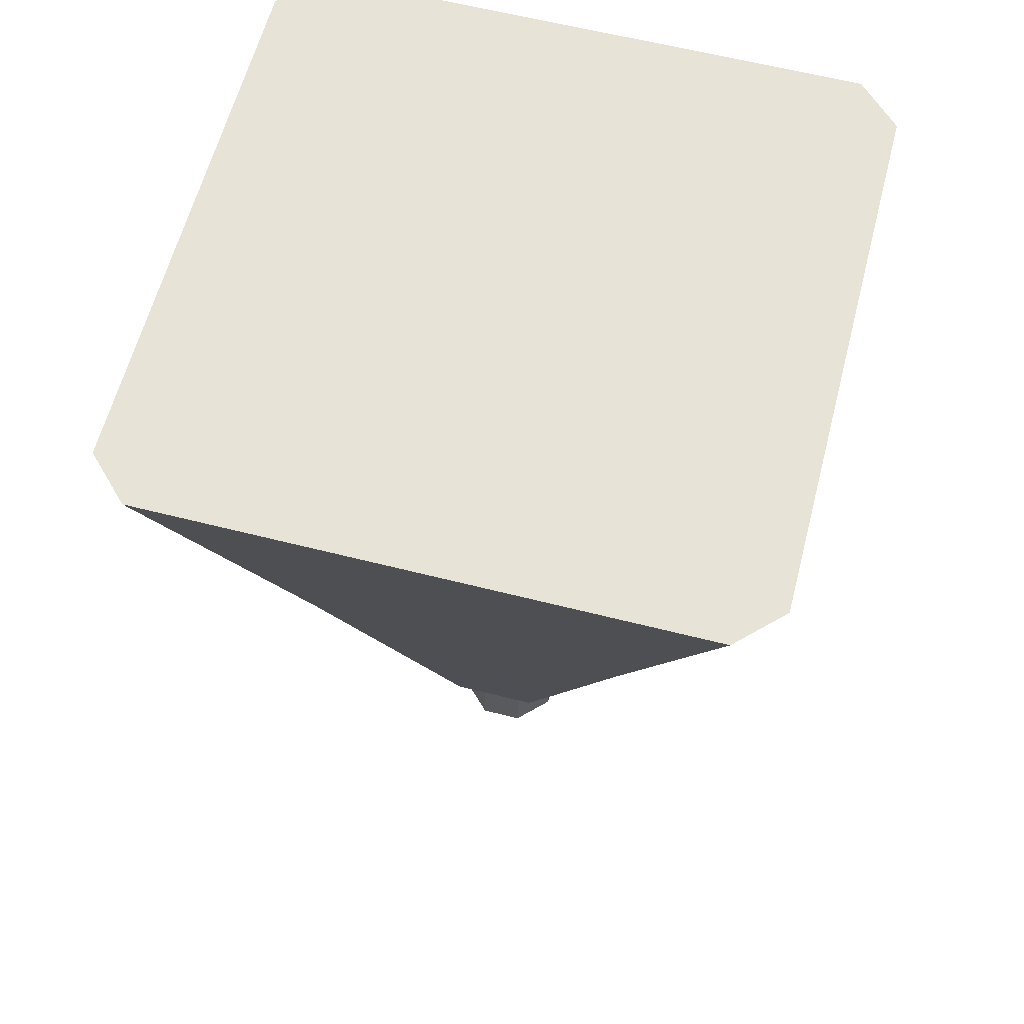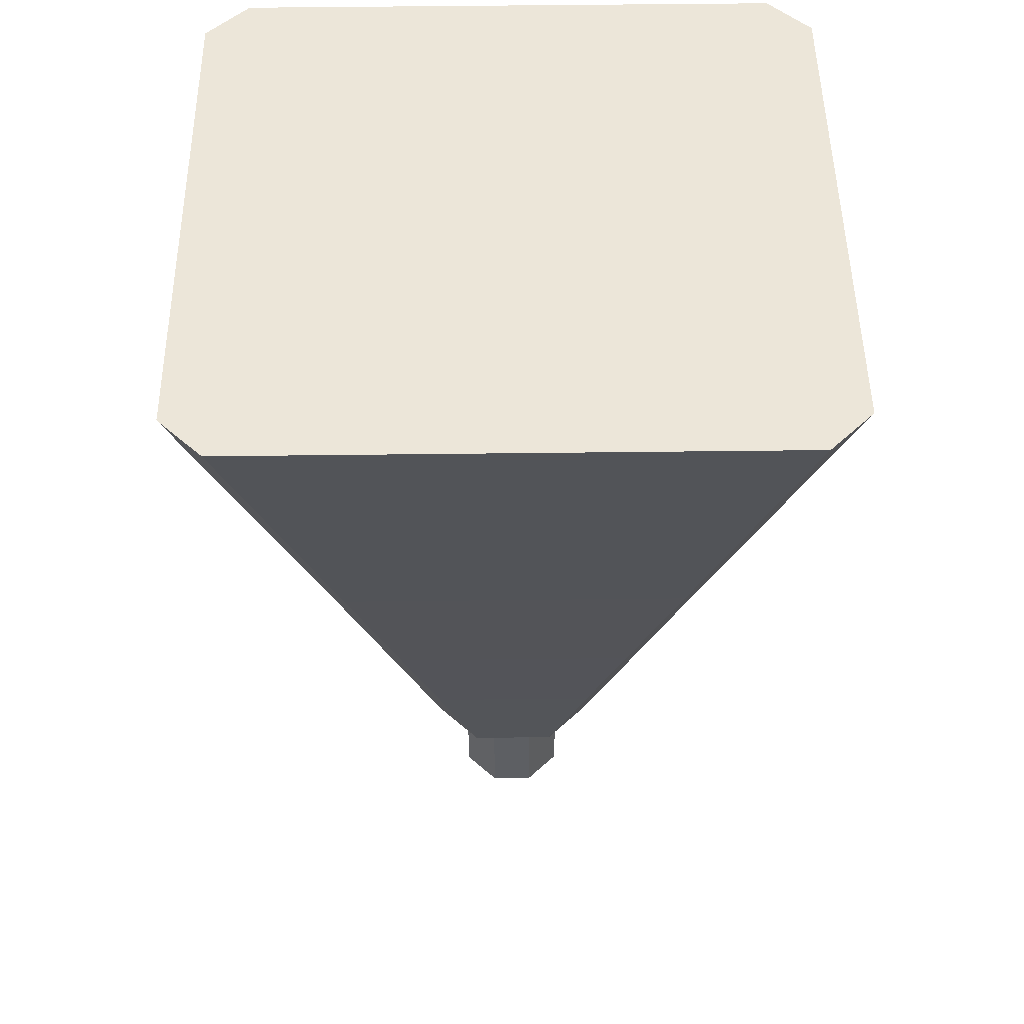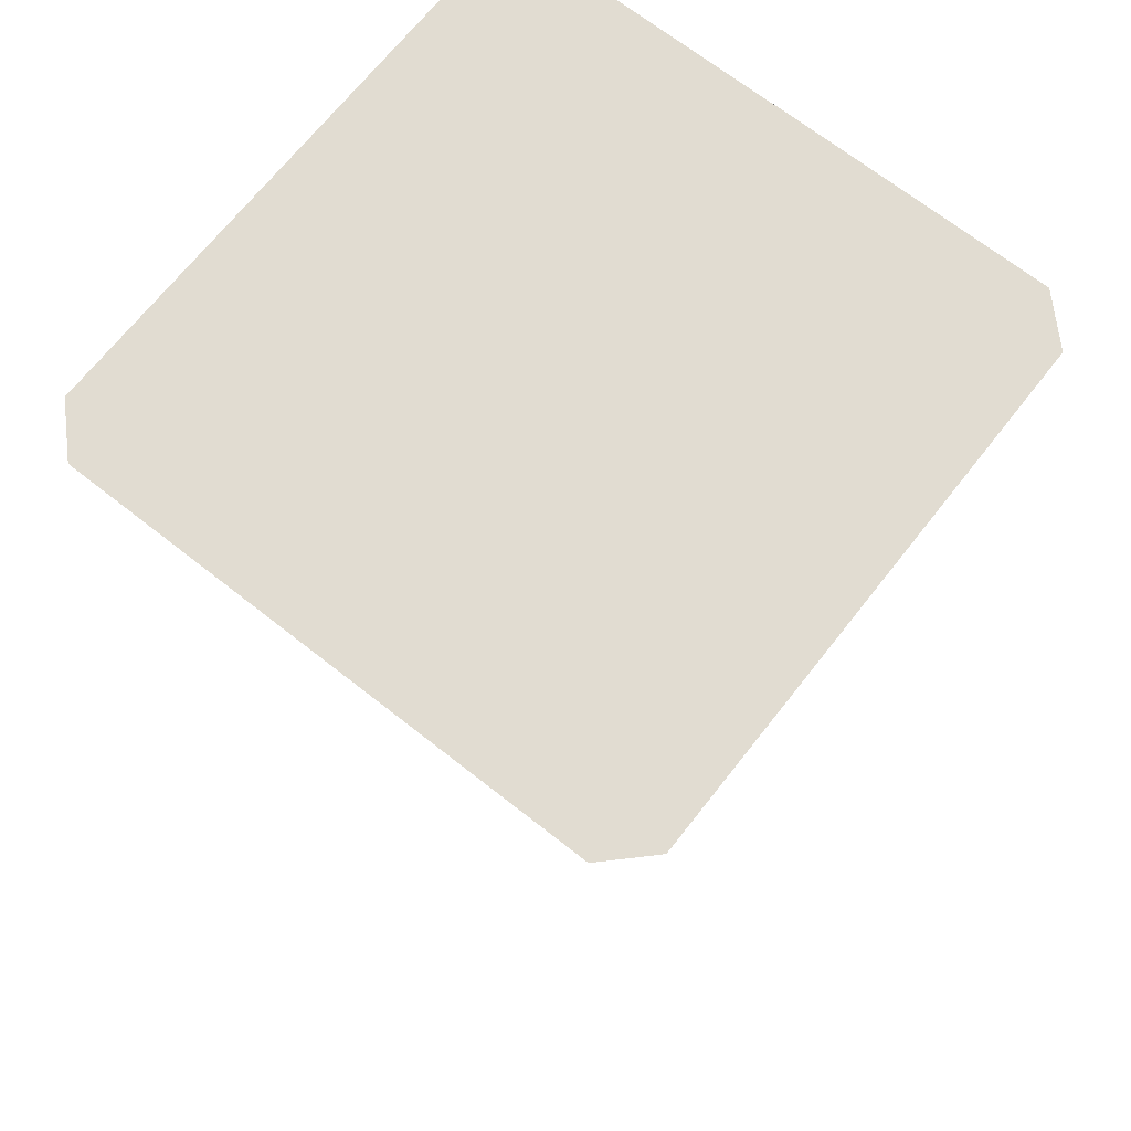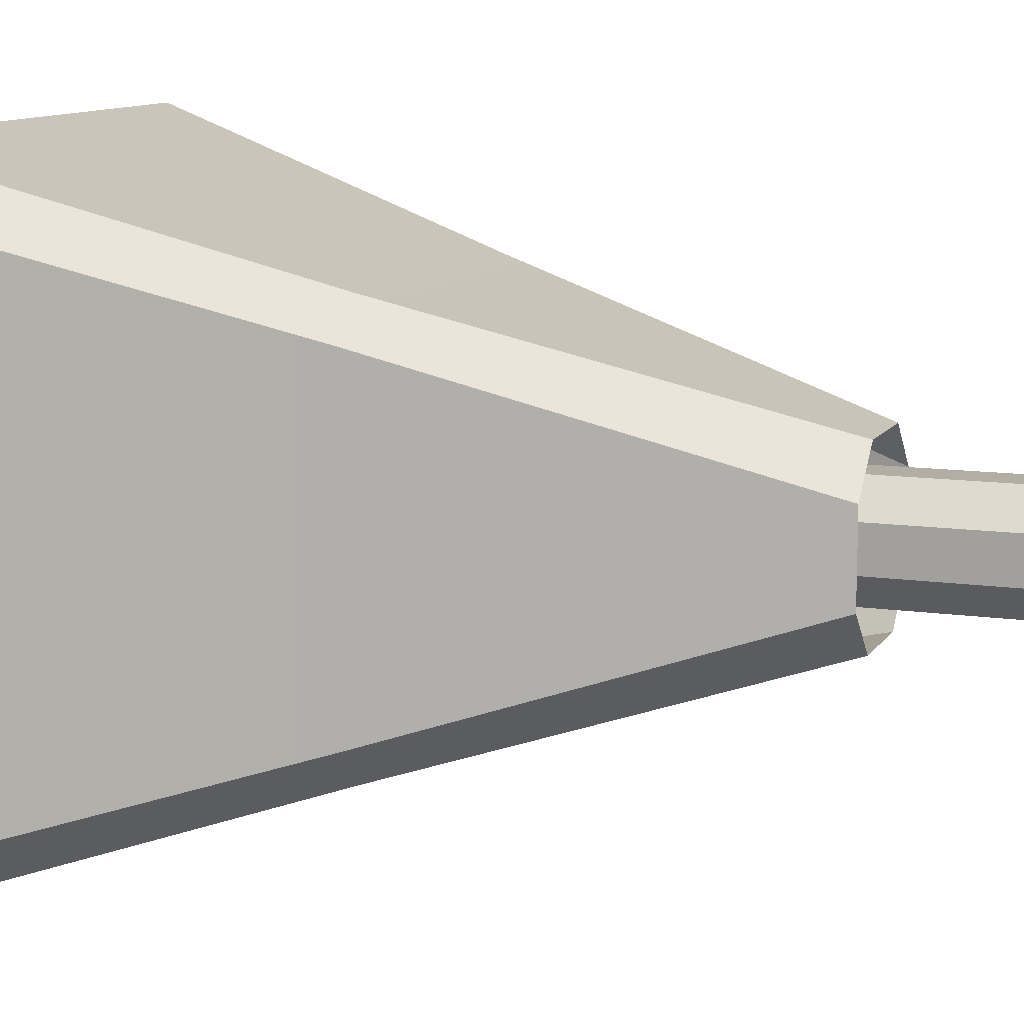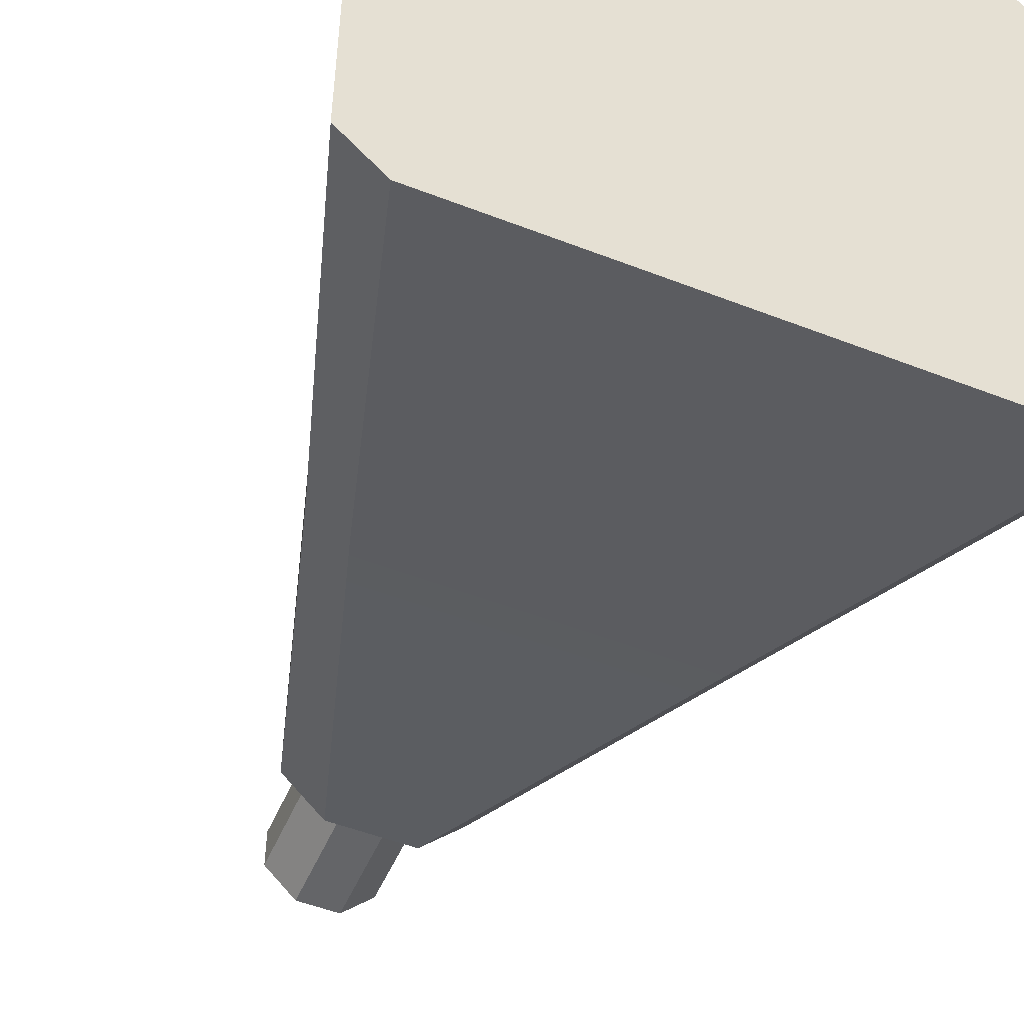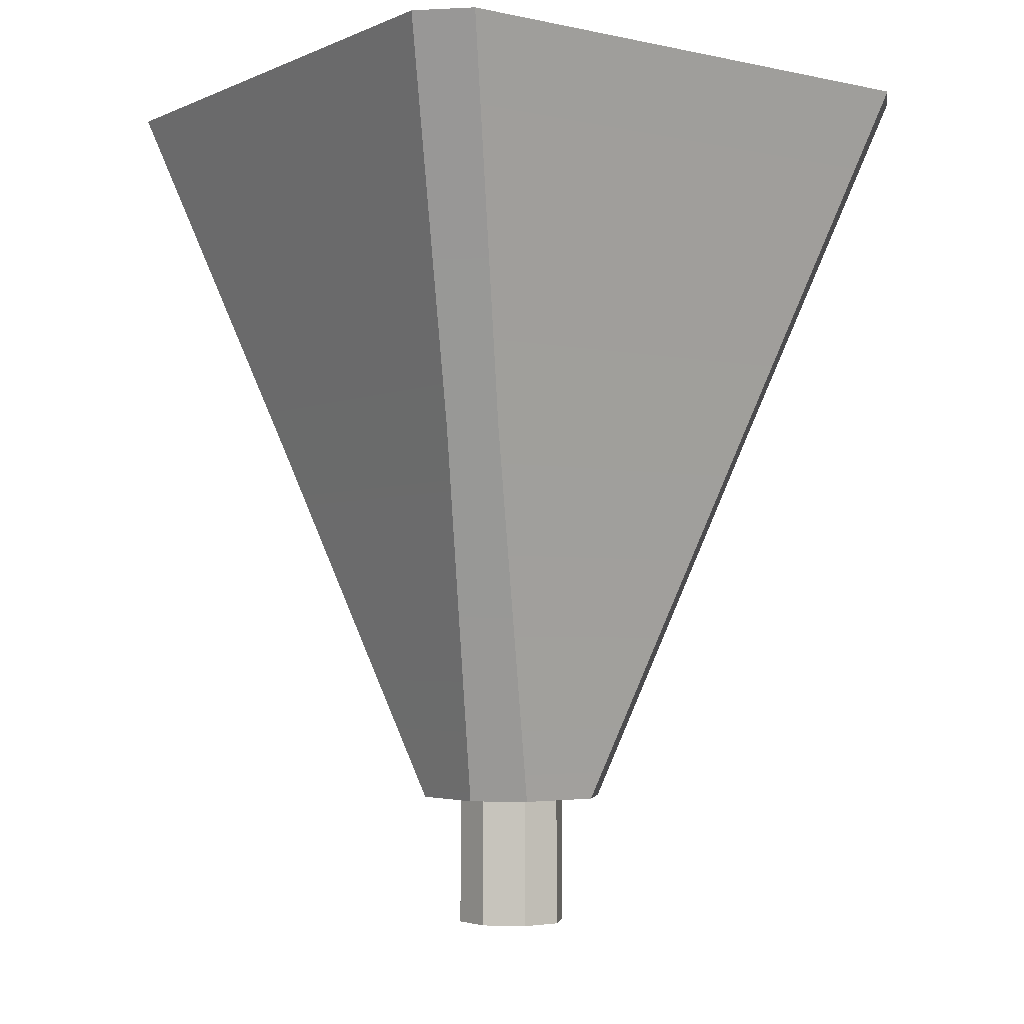
<metadata>
{"format":"obj","ext":"obj","renderer":"f3d","projection":"perspective","resolution":1024,"background":"white","views":[{"elev":61.5,"azim":-165.5,"up":"+Y"},{"elev":49.5,"azim":89.3,"up":"+Y"},{"elev":69.2,"azim":128.2,"up":"+Y"},{"elev":11.0,"azim":-69.8,"up":"+Z"},{"elev":-51.5,"azim":157.1,"up":"+Z"},{"elev":-3.4,"azim":54.1,"up":"+Y"}]}
</metadata>
<code>
v -5.513 17.17 10.9
v -10.96 17.17 5.449
v -20.51 65.86 25.05
v -25.2 65.86 20.37
v 10.96 17.17 5.449
v 5.513 17.17 10.9
v 20.51 65.86 25.05
v 25.2 65.86 20.37
v -40.11 113.9 -34.43
v -34.66 113.9 -39.88
v -20.51 65.86 -25.05
v -25.2 65.86 -20.37
v 34.66 113.9 -39.88
v 40.11 113.9 -34.43
v 25.2 65.86 -20.37
v 20.51 65.86 -25.05
v -34.66 113.7 39.88
v -40.11 113.7 34.43
v -10.96 17.17 -5.449
v -5.513 17.17 -10.9
v 5.513 17.17 -10.9
v 10.96 17.17 -5.449
v 40.11 113.7 34.43
v 34.66 113.7 39.88
v -2.652 0 6.893
v -6.727 0 2.818
v -6.727 19.55 2.818
v -2.652 19.55 6.893
v 6.857 0 2.818
v 2.782 0 6.893
v 2.782 19.55 6.893
v 6.857 19.55 2.818
v -2.652 19.55 -6.691
v -6.727 19.55 -2.616
v -6.727 0 -2.616
v -2.652 0 -6.691
v 6.857 19.55 -2.616
v 2.782 19.55 -6.691
v 2.782 0 -6.691
v 6.857 0 -2.616
f 3 1 6 7
f 20 11 16 21
f 8 5 22 15
f 12 19 2 4
f 9 12 4 18
f 11 10 13 16
f 23 8 15 14
f 17 3 7 24
f 18 17 24 23 14 13 10 9
f 2 1 3 4
f 4 3 17 18
f 6 5 8 7
f 7 8 23 24
f 9 10 11 12
f 12 11 20 19
f 13 14 15 16
f 16 15 22 21
f 28 25 30 31
f 36 33 38 39
f 32 29 40 37
f 34 35 26 27
f 26 25 28 27
f 30 29 32 31
f 34 33 36 35
f 38 37 40 39

</code>
